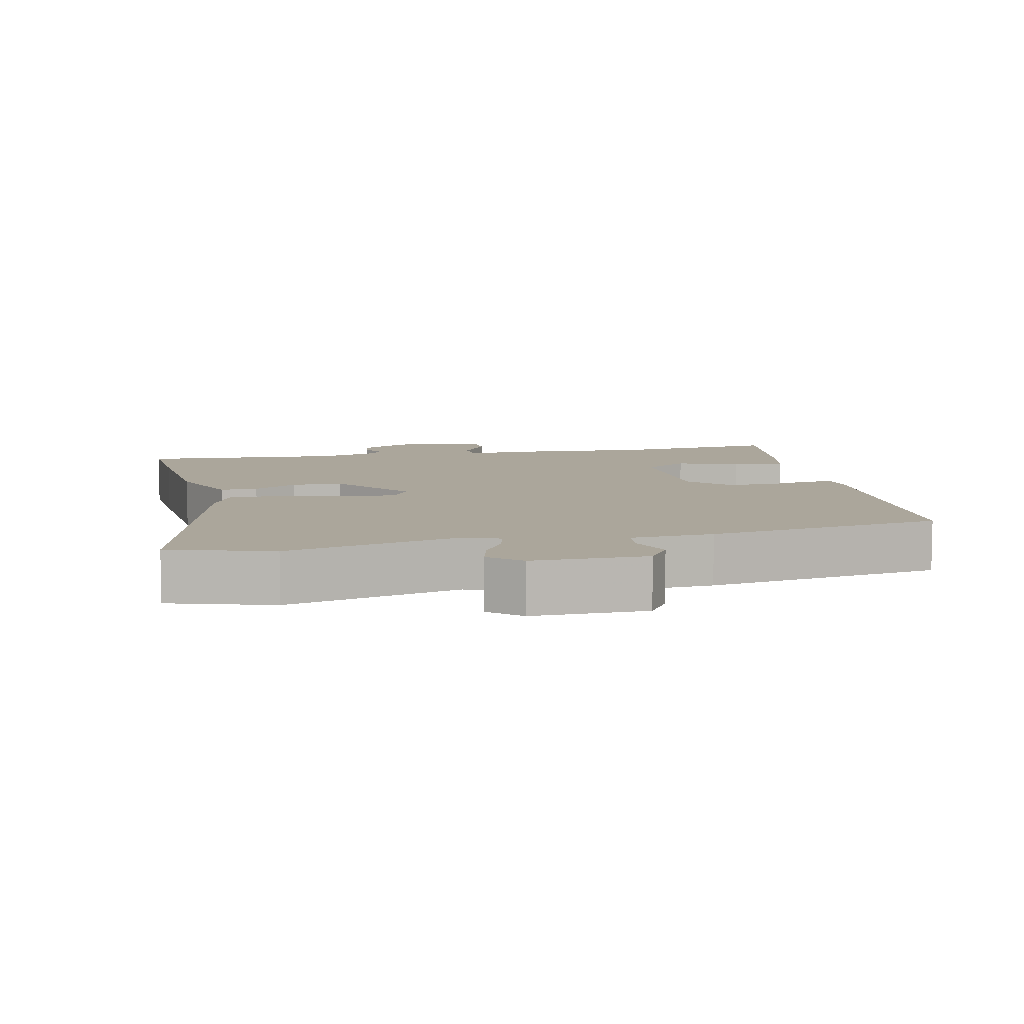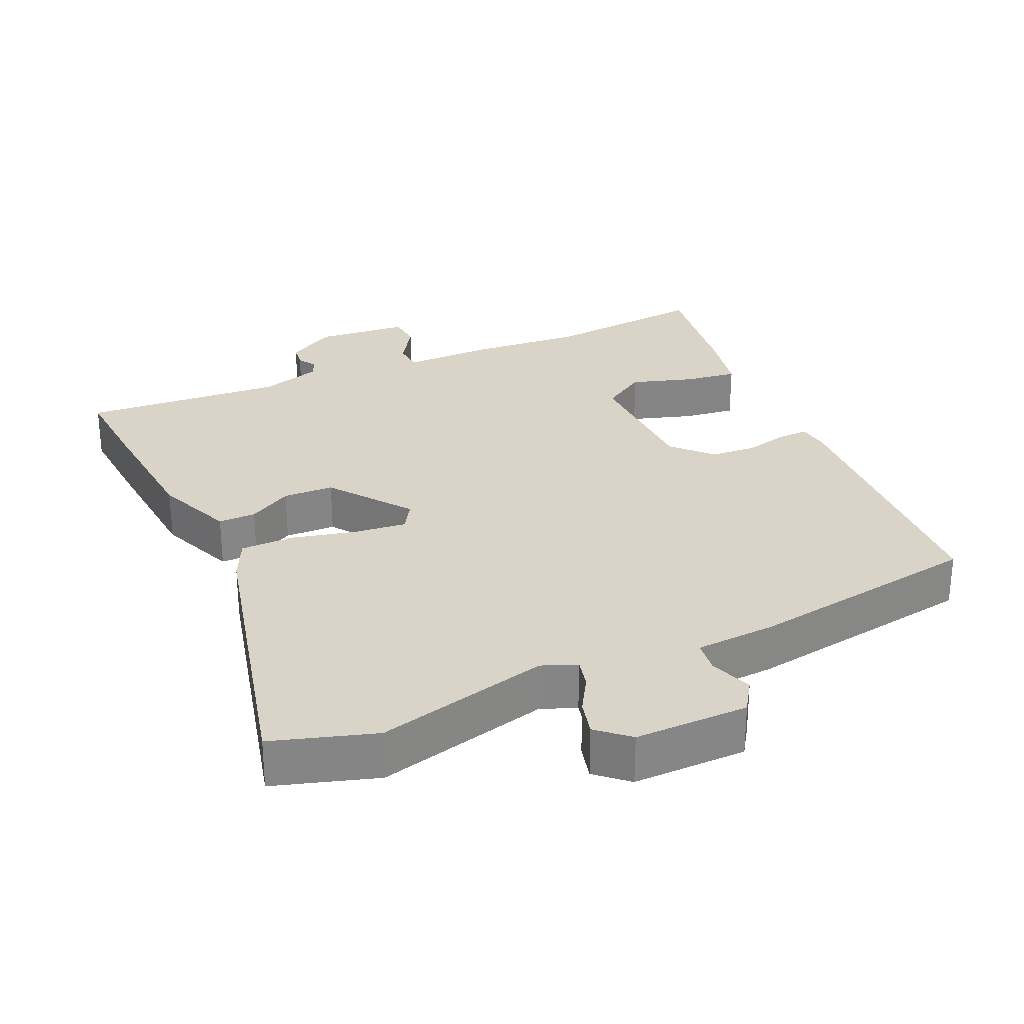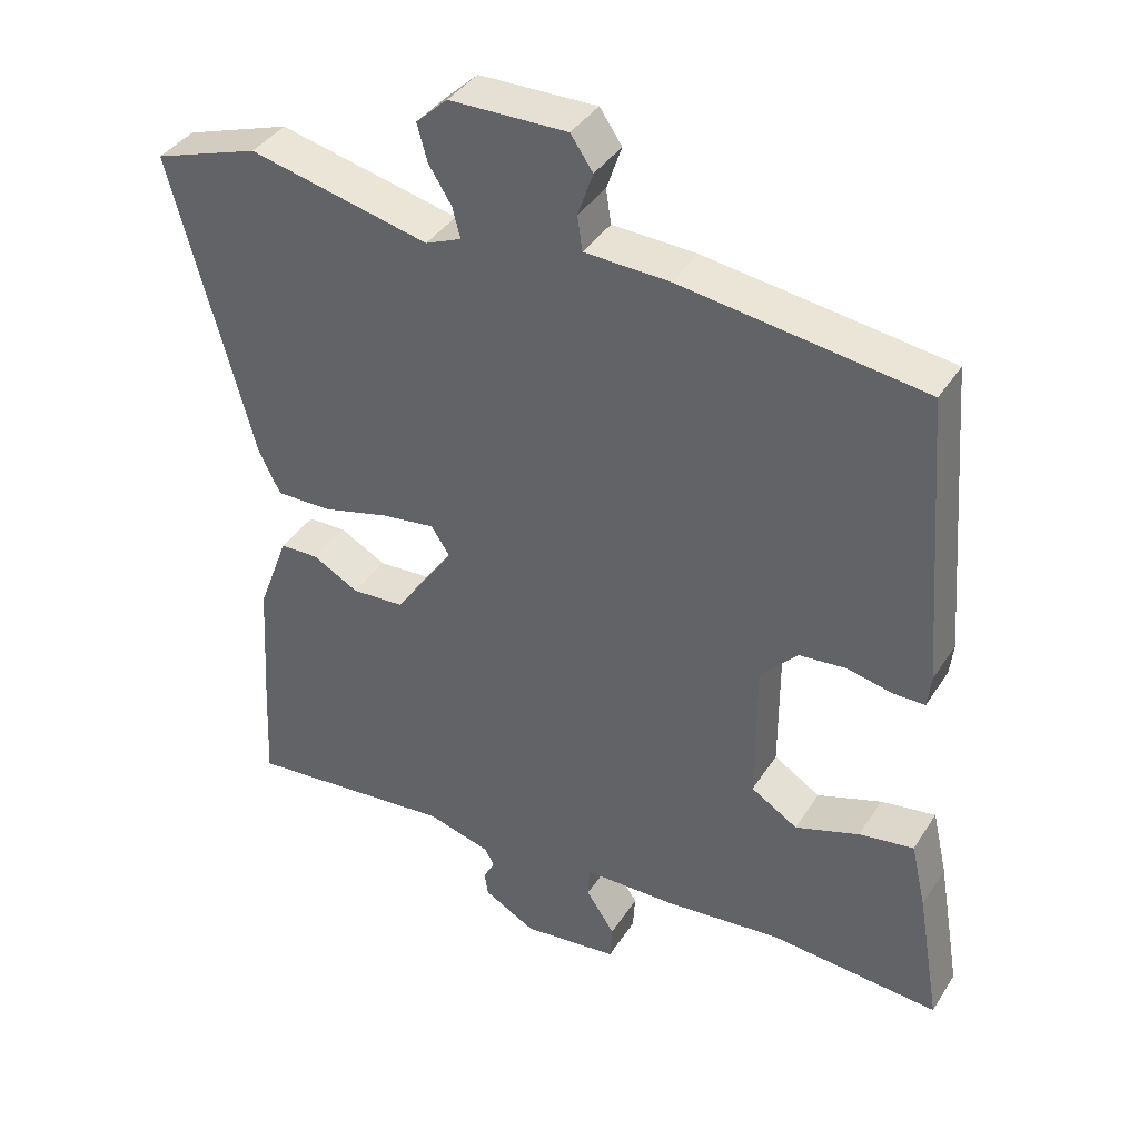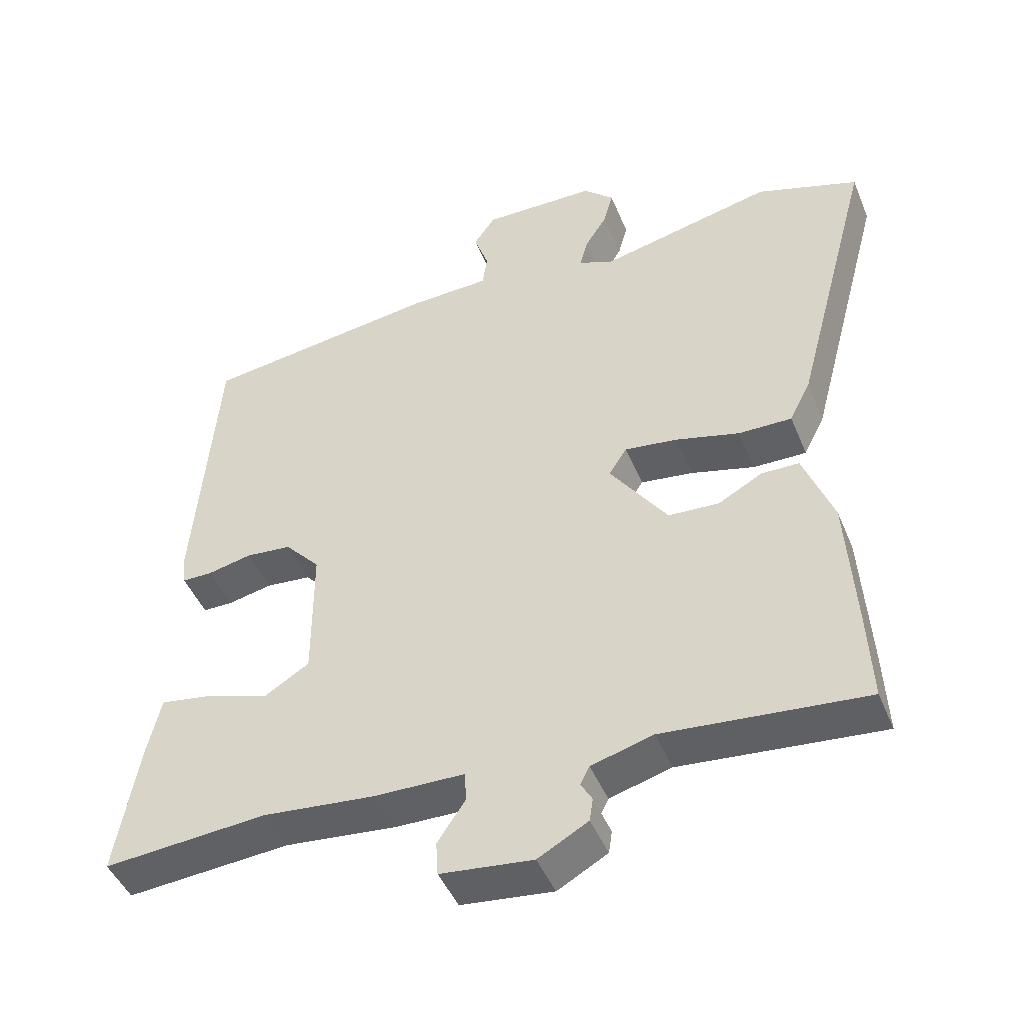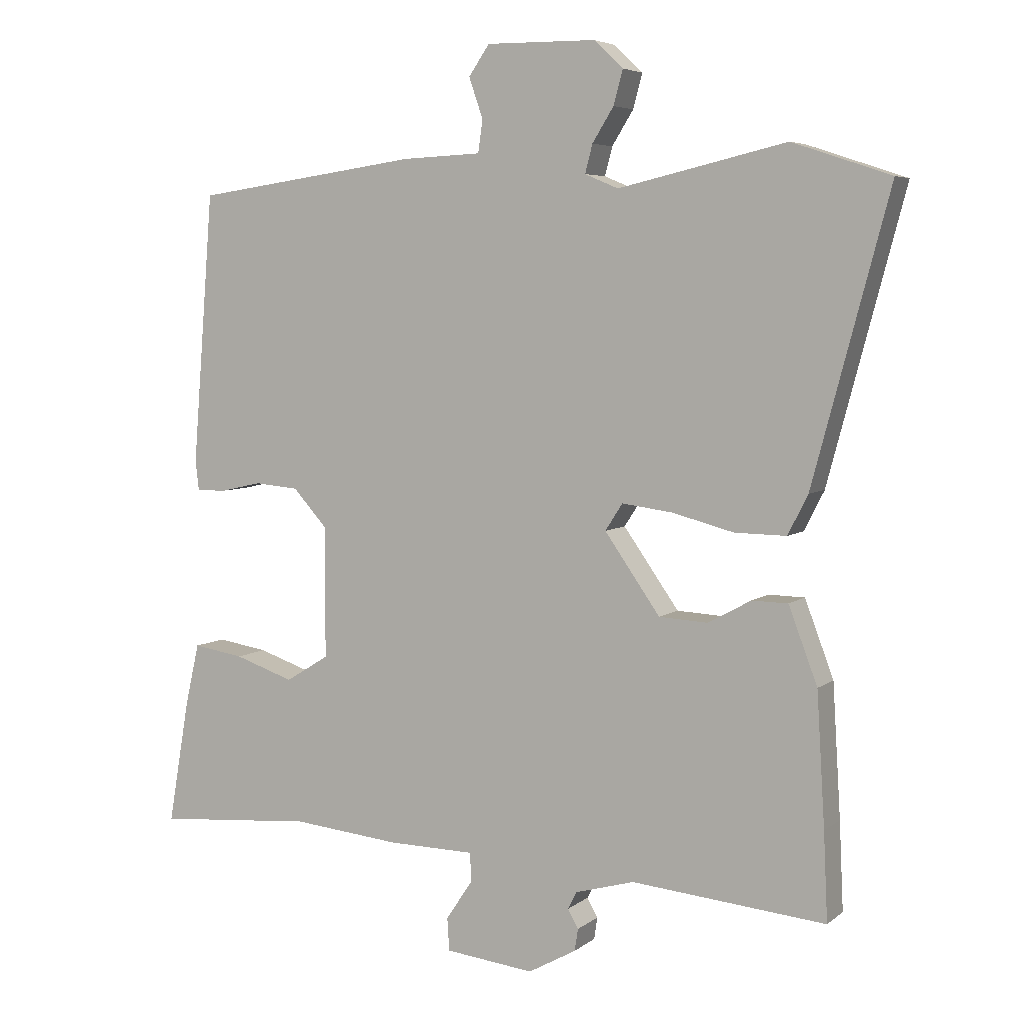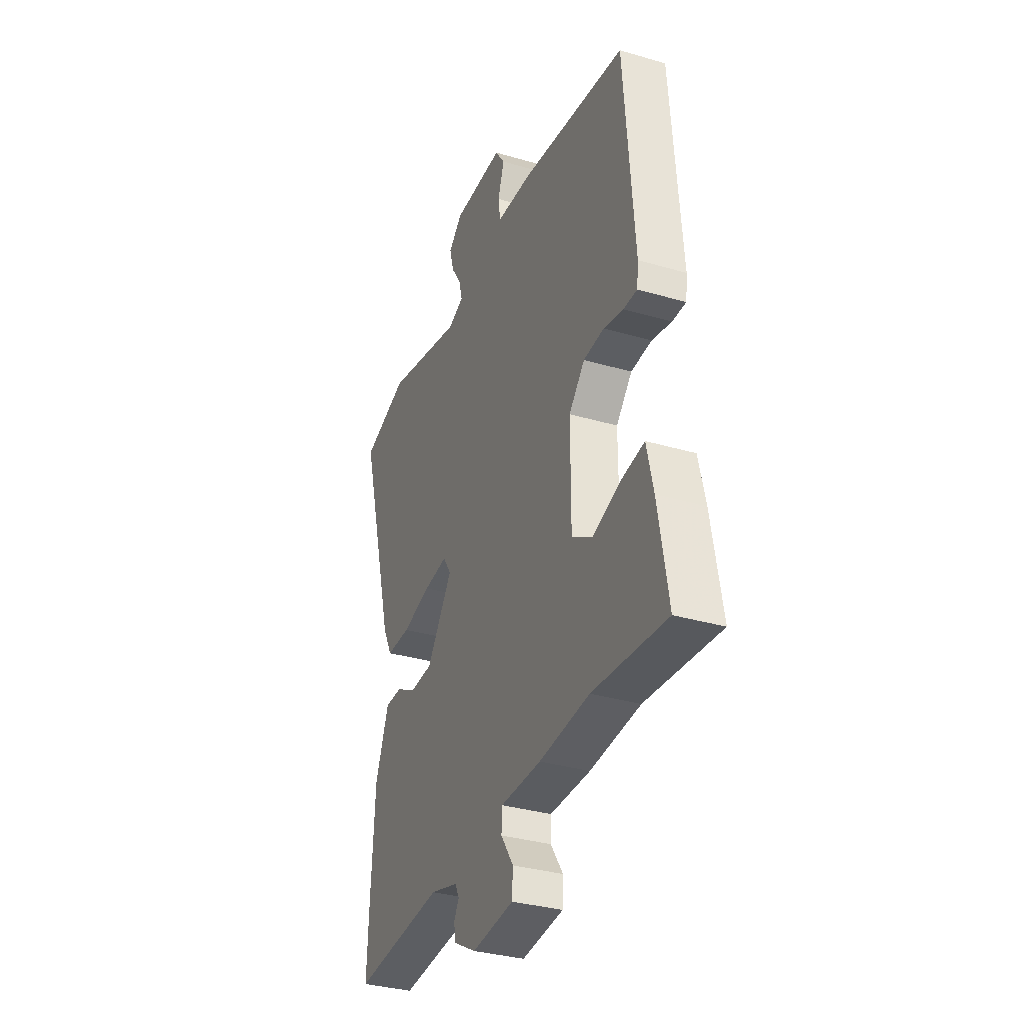
<metadata>
{"format":"obj","ext":"obj","renderer":"f3d","projection":"perspective","resolution":1024,"background":"white","views":[{"elev":8.0,"azim":-13.6,"up":"+Y"},{"elev":28.6,"azim":-25.5,"up":"+Y"},{"elev":38.8,"azim":29.3,"up":"+Z"},{"elev":-46.0,"azim":-158.3,"up":"+Z"},{"elev":5.4,"azim":-154.2,"up":"+Z"},{"elev":-33.5,"azim":68.1,"up":"+Z"}]}
</metadata>
<code>
v 0.49 0.07 0.466
v 0.522 0.07 0.061
v 0.517 0.07 0.016
v 0.473 0.07 0.016
v 0.41 0.07 0.03
v 0.344 0.07 0.024
v 0.293 0.07 -0.032
v 0.293 0.07 -0.229
v 0.358 0.07 -0.269
v 0.447 0.07 -0.239
v 0.523 0.07 -0.227
v 0.544 0.07 -0.319
v 0.576 0.07 -0.506
v 0.34 0.07 -0.487
v 0.179 0.07 -0.503
v 0.049 0.07 -0.505
v 0.047 0.07 -0.548
v 0.087 0.07 -0.608
v 0.084 0.07 -0.657
v -0.049 0.07 -0.672
v -0.121 0.07 -0.632
v -0.126 0.07 -0.599
v -0.11 0.07 -0.571
v -0.123 0.07 -0.545
v -0.212 0.07 -0.52
v -0.502 0.07 -0.547
v -0.496 0.07 -0.416
v -0.484 0.07 -0.219
v -0.441 0.07 -0.105
v -0.387 0.07 -0.104
v -0.323 0.07 -0.139
v -0.25 0.07 -0.135
v -0.167 0.07 -0.017
v -0.193 0.07 0.023
v -0.269 0.07 0.013
v -0.361 0.07 -0.011
v -0.438 0.07 -0.012
v -0.468 0.07 0.047
v -0.582 0.07 0.473
v -0.435 0.07 0.522
v -0.184 0.07 0.464
v -0.134 0.07 0.485
v -0.145 0.07 0.527
v -0.177 0.07 0.578
v -0.191 0.07 0.629
v -0.147 0.07 0.67
v 0.017 0.07 0.672
v 0.048 0.07 0.627
v 0.027 0.07 0.566
v 0.034 0.07 0.518
v 0.152 0.07 0.513
v 0.49 0 0.466
v 0.522 0 0.061
v 0.517 0 0.016
v 0.473 0 0.016
v 0.41 0 0.03
v 0.344 0 0.024
v 0.293 0 -0.032
v 0.293 0 -0.229
v 0.358 0 -0.269
v 0.447 0 -0.239
v 0.523 0 -0.227
v 0.544 0 -0.319
v 0.576 0 -0.506
v 0.34 0 -0.487
v 0.179 0 -0.503
v 0.049 0 -0.505
v 0.047 0 -0.548
v 0.087 0 -0.608
v 0.084 0 -0.657
v -0.049 0 -0.672
v -0.121 0 -0.632
v -0.126 0 -0.599
v -0.11 0 -0.571
v -0.123 0 -0.545
v -0.212 0 -0.52
v -0.502 0 -0.547
v -0.496 0 -0.416
v -0.484 0 -0.219
v -0.441 0 -0.105
v -0.387 0 -0.104
v -0.323 0 -0.139
v -0.25 0 -0.135
v -0.167 0 -0.017
v -0.193 0 0.023
v -0.269 0 0.013
v -0.361 0 -0.011
v -0.438 0 -0.012
v -0.468 0 0.047
v -0.582 0 0.473
v -0.435 0 0.522
v -0.184 0 0.464
v -0.134 0 0.485
v -0.145 0 0.527
v -0.177 0 0.578
v -0.191 0 0.629
v -0.147 0 0.67
v 0.017 0 0.672
v 0.048 0 0.627
v 0.027 0 0.566
v 0.034 0 0.518
v 0.152 0 0.513
f 50 51 1 2
f 46 47 48 49
f 46 49 50
f 43 44 45 46
f 42 43 46 50
f 41 42 50 2
f 35 36 37 38
f 34 35 38 39
f 28 29 30 31
f 28 31 32
f 25 26 27 28
f 24 25 28 32
f 23 24 32 33
f 21 22 23
f 20 21 23
f 17 18 19 20
f 16 17 20 23
f 14 15 16
f 11 12 13 14
f 9 10 11 14
f 8 9 14 16
f 7 8 16 23
f 2 3 4 5
f 2 5 6
f 41 2 6
f 34 39 40 41
f 33 34 41 6
f 7 23 33
f 6 7 33
f 53 52 102 101
f 100 99 98 97
f 101 100 97
f 97 96 95 94
f 101 97 94 93
f 53 101 93 92
f 89 88 87 86
f 90 89 86 85
f 82 81 80 79
f 83 82 79
f 79 78 77 76
f 83 79 76 75
f 84 83 75 74
f 74 73 72
f 74 72 71
f 71 70 69 68
f 74 71 68 67
f 67 66 65
f 65 64 63 62
f 65 62 61 60
f 67 65 60 59
f 74 67 59 58
f 56 55 54 53
f 57 56 53
f 57 53 92
f 92 91 90 85
f 57 92 85 84
f 84 74 58
f 84 58 57
f 1 52 53 2
f 2 53 54 3
f 3 54 55 4
f 4 55 56 5
f 5 56 57 6
f 6 57 58 7
f 7 58 59 8
f 8 59 60 9
f 9 60 61 10
f 10 61 62 11
f 11 62 63 12
f 12 63 64 13
f 13 64 65 14
f 14 65 66 15
f 15 66 67 16
f 16 67 68 17
f 17 68 69 18
f 18 69 70 19
f 19 70 71 20
f 20 71 72 21
f 21 72 73 22
f 22 73 74 23
f 23 74 75 24
f 24 75 76 25
f 25 76 77 26
f 26 77 78 27
f 27 78 79 28
f 28 79 80 29
f 29 80 81 30
f 30 81 82 31
f 31 82 83 32
f 32 83 84 33
f 33 84 85 34
f 34 85 86 35
f 35 86 87 36
f 36 87 88 37
f 37 88 89 38
f 38 89 90 39
f 39 90 91 40
f 40 91 92 41
f 41 92 93 42
f 42 93 94 43
f 43 94 95 44
f 44 95 96 45
f 45 96 97 46
f 46 97 98 47
f 47 98 99 48
f 48 99 100 49
f 49 100 101 50
f 50 101 102 51
f 51 102 52 1

</code>
